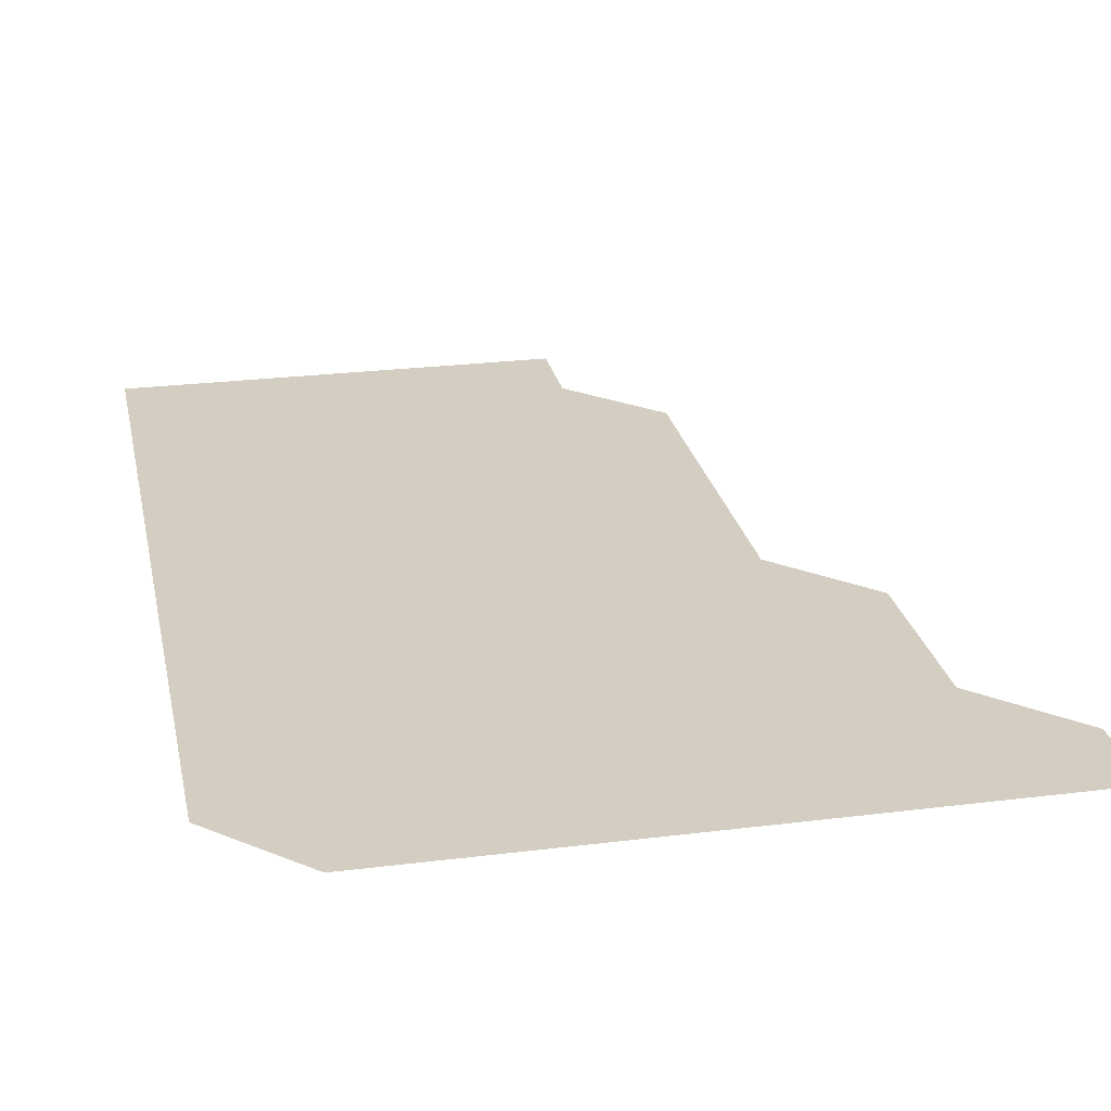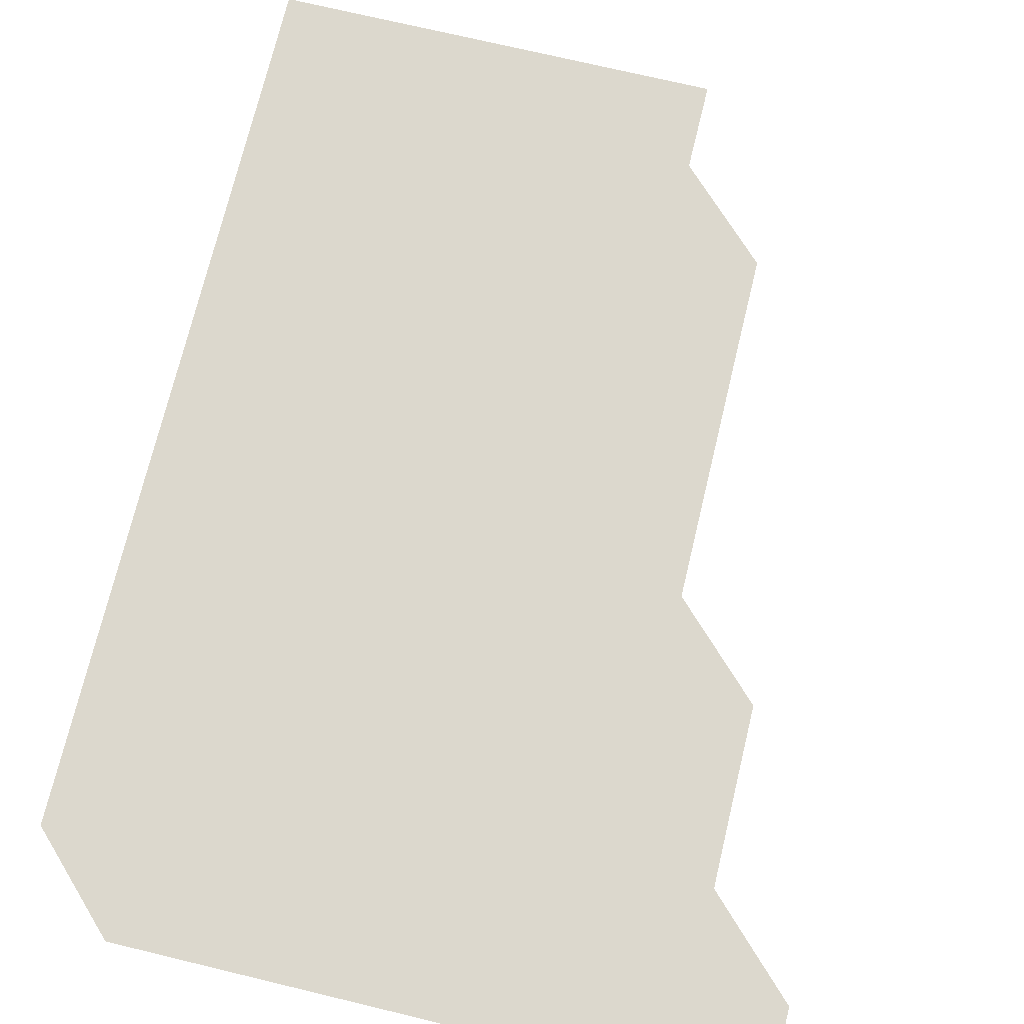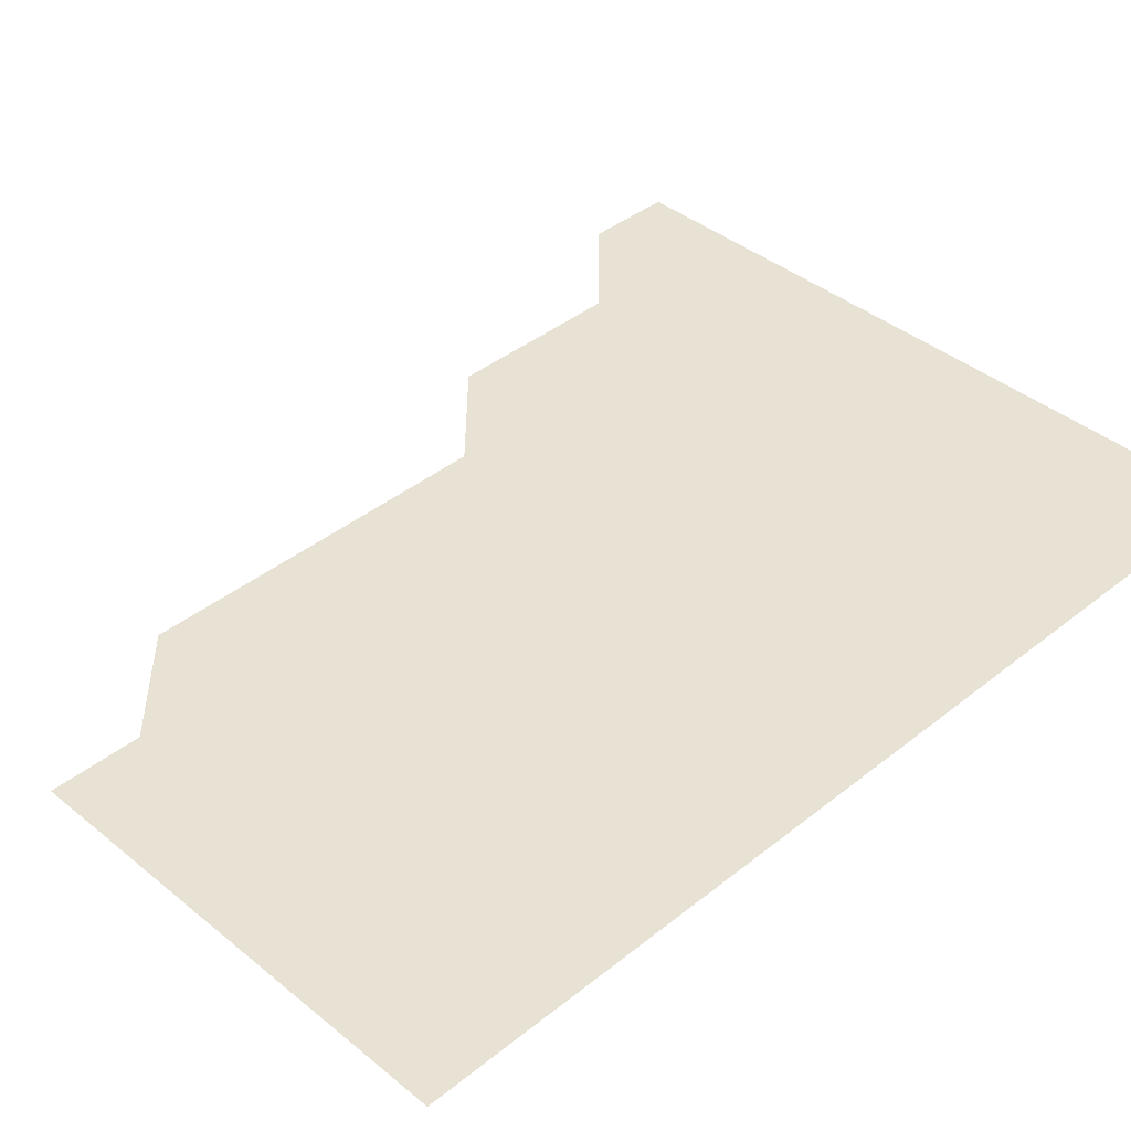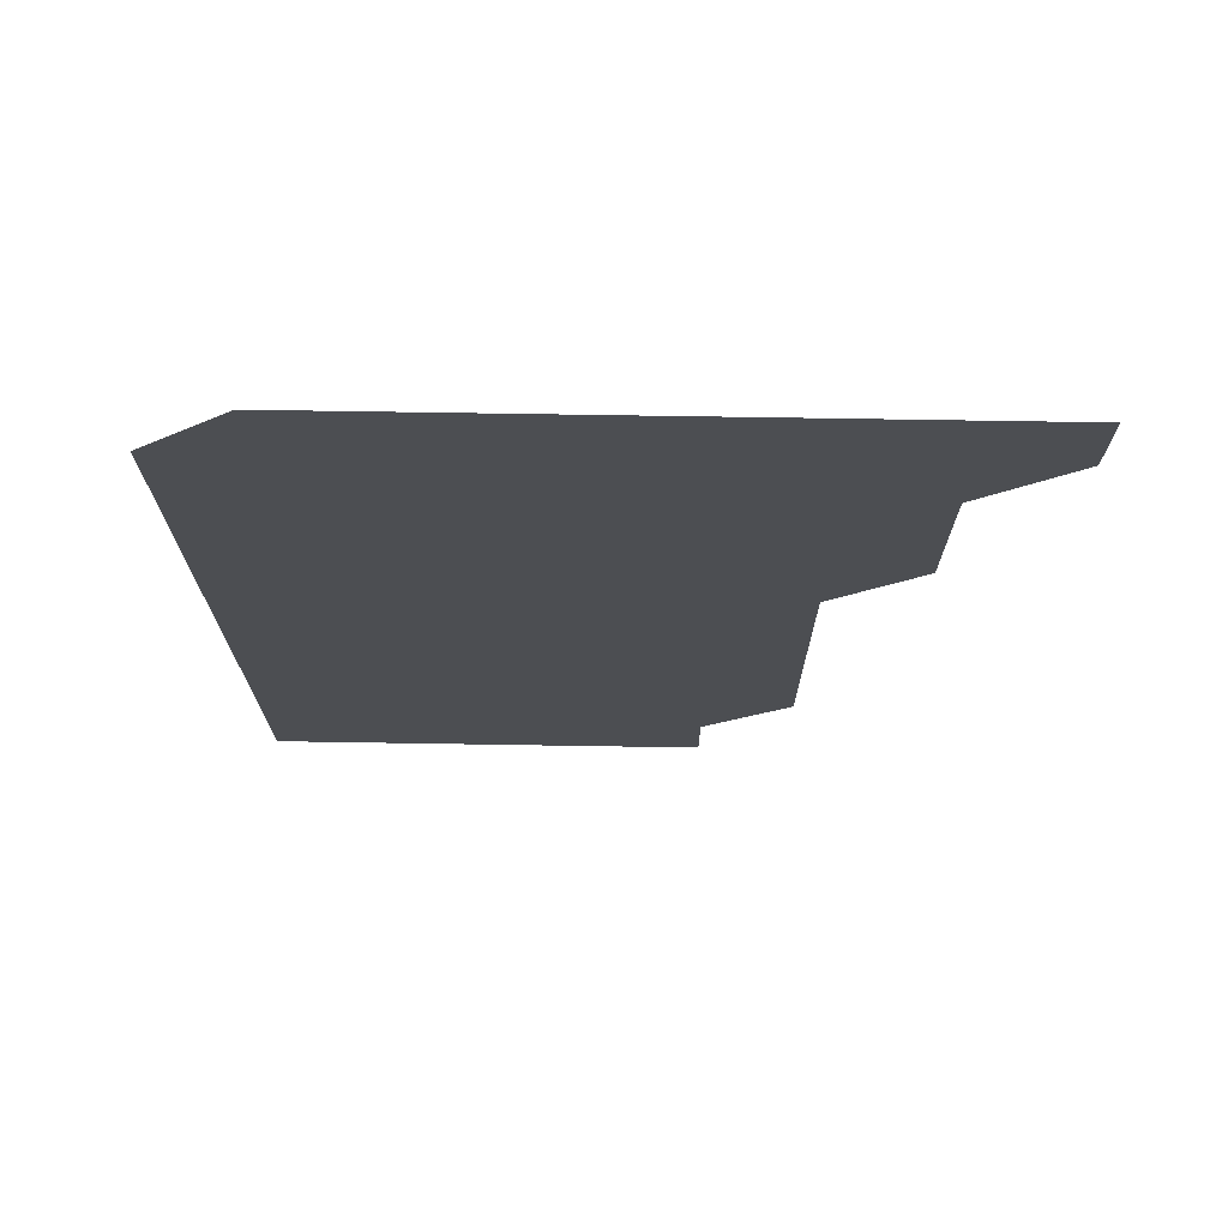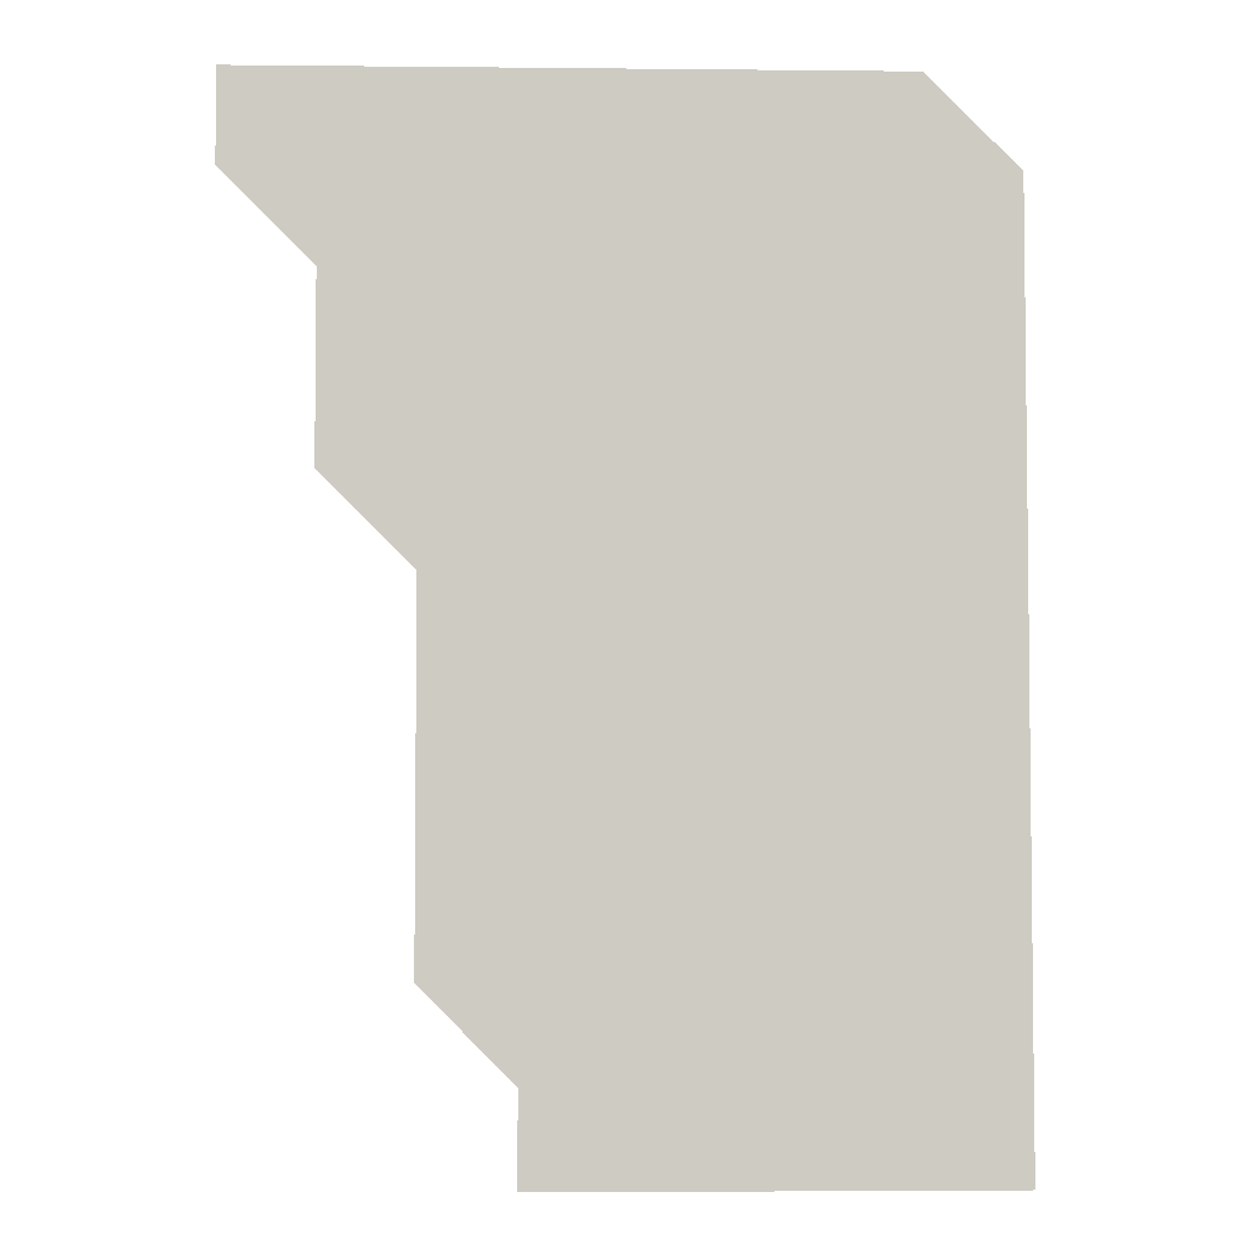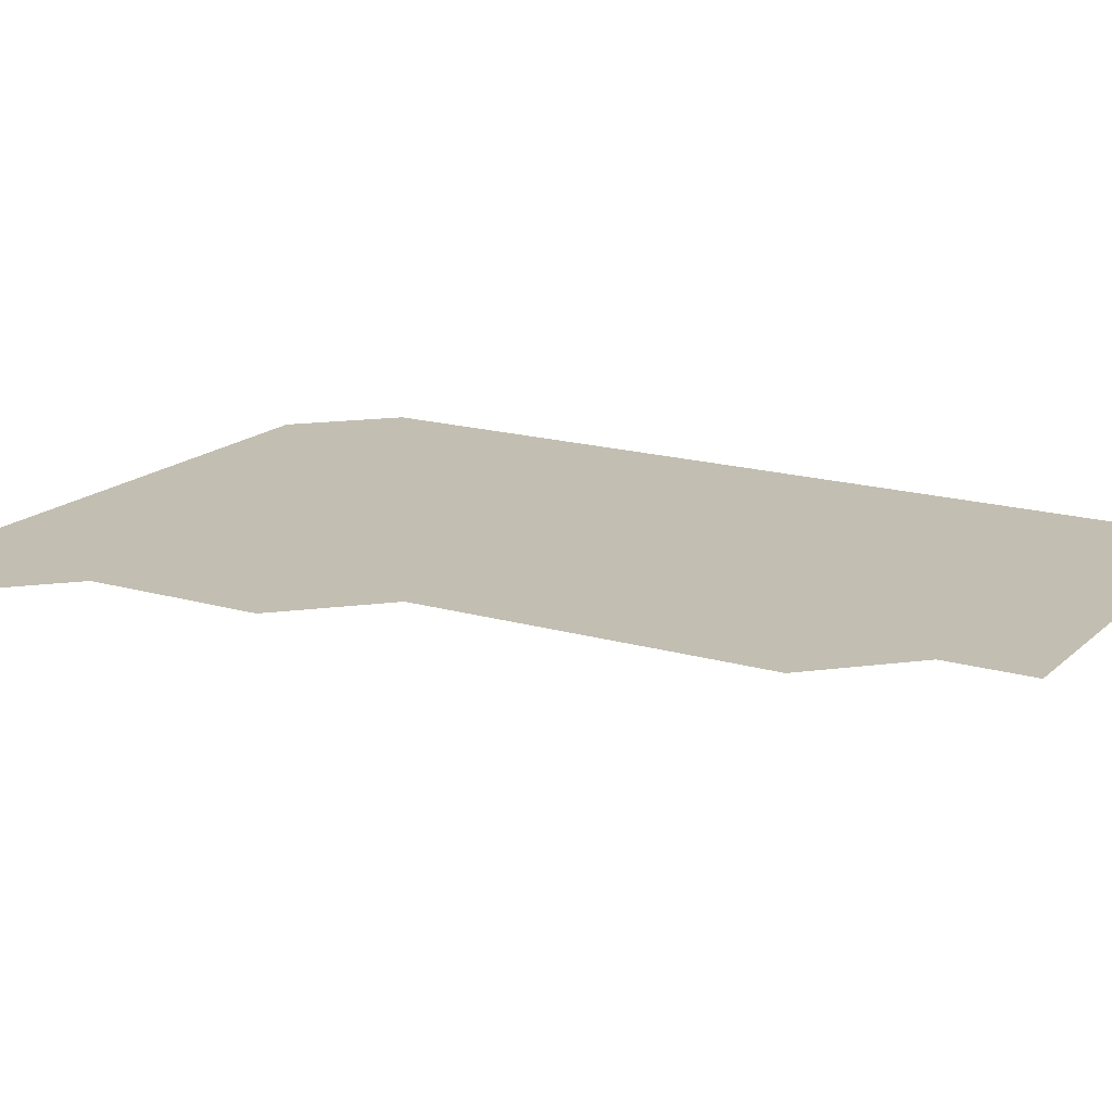
<metadata>
{"format":"obj","ext":"obj","renderer":"f3d","projection":"perspective","resolution":1024,"background":"white","views":[{"elev":25.0,"azim":168.5,"up":"+Z"},{"elev":72.6,"azim":-166.5,"up":"+Z"},{"elev":39.8,"azim":45.3,"up":"+Z"},{"elev":73.4,"azim":-179.1,"up":"+Y"},{"elev":-4.3,"azim":-1.9,"up":"+Y"},{"elev":17.1,"azim":-59.7,"up":"+Z"}]}
</metadata>
<code>
v 481 481 0
v 481 511 0
v 511 391 0
v 511 421 0
v 511 451 0
v 511 481 0
v 511 511 0
v 541 240.9 0
v 541.1 270.9 0
v 541 300.9 0
v 541 330.9 0
v 541 361 0
v 541 391 0
v 541 421 0
v 541 451 0
v 541 481 0
v 541 511 0
v 571 181 0
v 571.1 210.9 0
v 571 241.1 0
v 571 271 0
v 571 301.1 0
v 571 331 0
v 571 361 0
v 571 391 0
v 571 421 0
v 571 451 0
v 571 481 0
v 571 511 0
v 600.9 181 0
v 601 211.1 0
v 601 241 0
v 601 271 0
v 601 301 0
v 601 331 0
v 601 361 0
v 601 391 0
v 601 421 0
v 601 451 0
v 601 481 0
v 601 511 0
v 631 181 0
v 631 211 0
v 631 241 0
v 631 271 0
v 631 301 0
v 631 331 0
v 631 361 0
v 631 391 0
v 631 421 0
v 631 451 0
v 631 481 0
v 631 511 0
v 661 181 0
v 661 211.1 0
v 661 241 0
v 661 271 0
v 661 301.1 0
v 661 331.1 0
v 661 361 0
v 661 391 0
v 661 421 0
v 661 451 0
v 661 481 0
v 661 511 0
v 691.1 181 0
v 691 211 0
v 691 241 0
v 690.9 271.1 0
v 691 301 0
v 691 331 0
v 691 361.1 0
v 691 391 0
v 691 421 0
v 691 451 0
v 691 481 0
v 691 511 0
v 691 541 0
v 721 181 0
v 721 210.9 0
v 721 240.9 0
v 721 270.9 0
v 721 300.9 0
v 721 330.9 0
v 721 360.9 0
v 721 390.9 0
v 721 421 0
v 721 451 0
v 721 481 0
f 5 6 1
f 1 6 2
f 6 7 2
f 12 13 3
f 3 13 4
f 13 14 4
f 4 14 5
f 14 15 5
f 5 15 6
f 15 16 6
f 6 16 7
f 16 17 7
f 19 20 8
f 8 20 9
f 20 21 9
f 9 21 10
f 21 22 10
f 10 22 11
f 22 23 11
f 11 23 12
f 23 24 12
f 12 24 13
f 24 25 13
f 13 25 14
f 25 26 14
f 14 26 15
f 26 27 15
f 15 27 16
f 27 28 16
f 16 28 17
f 28 29 17
f 18 30 19
f 30 31 19
f 19 31 20
f 31 32 20
f 20 32 21
f 32 33 21
f 21 33 22
f 33 34 22
f 22 34 23
f 34 35 23
f 23 35 24
f 35 36 24
f 24 36 25
f 36 37 25
f 25 37 26
f 37 38 26
f 26 38 27
f 38 39 27
f 27 39 28
f 39 40 28
f 28 40 29
f 40 41 29
f 30 42 31
f 42 43 31
f 31 43 32
f 43 44 32
f 32 44 33
f 44 45 33
f 33 45 34
f 45 46 34
f 34 46 35
f 46 47 35
f 35 47 36
f 47 48 36
f 36 48 37
f 48 49 37
f 37 49 38
f 49 50 38
f 38 50 39
f 50 51 39
f 39 51 40
f 51 52 40
f 40 52 41
f 52 53 41
f 42 54 43
f 54 55 43
f 43 55 44
f 55 56 44
f 44 56 45
f 56 57 45
f 45 57 46
f 57 58 46
f 46 58 47
f 58 59 47
f 47 59 48
f 59 60 48
f 48 60 49
f 60 61 49
f 49 61 50
f 61 62 50
f 50 62 51
f 62 63 51
f 51 63 52
f 63 64 52
f 52 64 53
f 64 65 53
f 54 66 55
f 66 67 55
f 55 67 56
f 67 68 56
f 56 68 57
f 68 69 57
f 57 69 58
f 69 70 58
f 58 70 59
f 70 71 59
f 59 71 60
f 71 72 60
f 60 72 61
f 72 73 61
f 61 73 62
f 73 74 62
f 62 74 63
f 74 75 63
f 63 75 64
f 75 76 64
f 64 76 65
f 76 77 65
f 66 79 67
f 79 80 67
f 67 80 68
f 80 81 68
f 68 81 69
f 81 82 69
f 69 82 70
f 82 83 70
f 70 83 71
f 83 84 71
f 71 84 72
f 84 85 72
f 72 85 73
f 85 86 73
f 73 86 74
f 86 87 74
f 74 87 75
f 87 88 75
f 75 88 76
f 88 89 76
f 76 89 77

</code>
